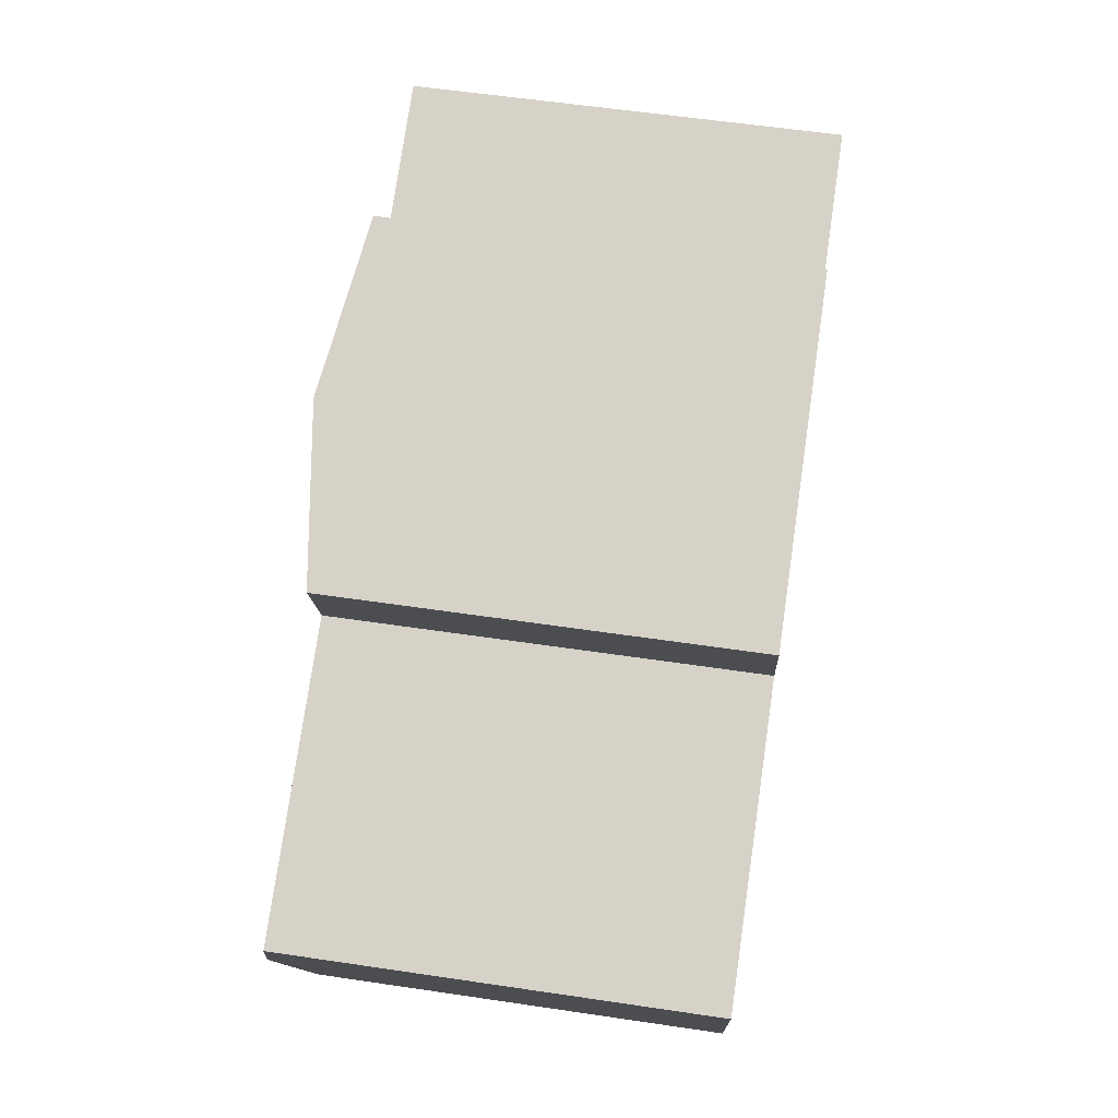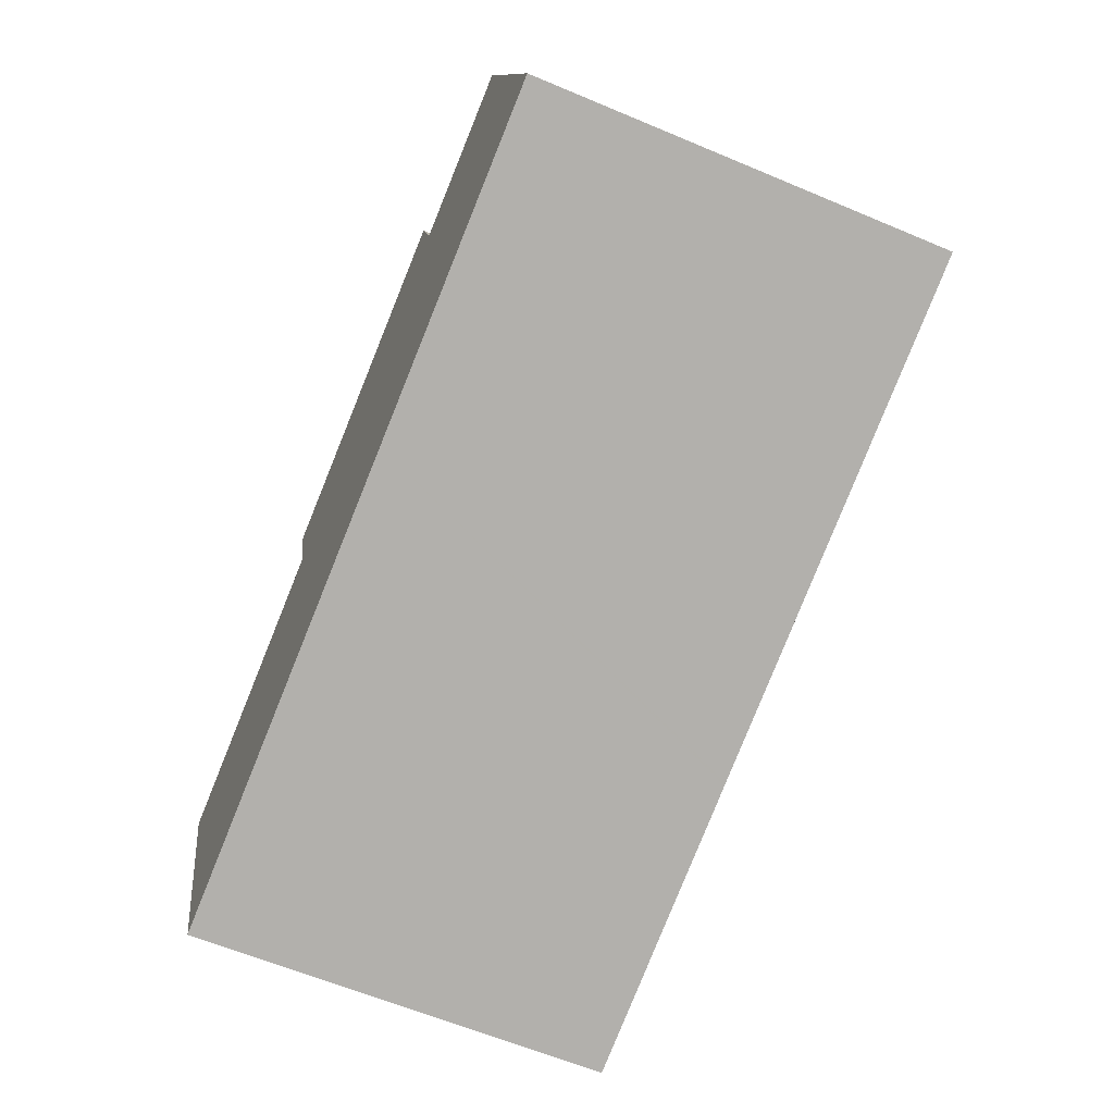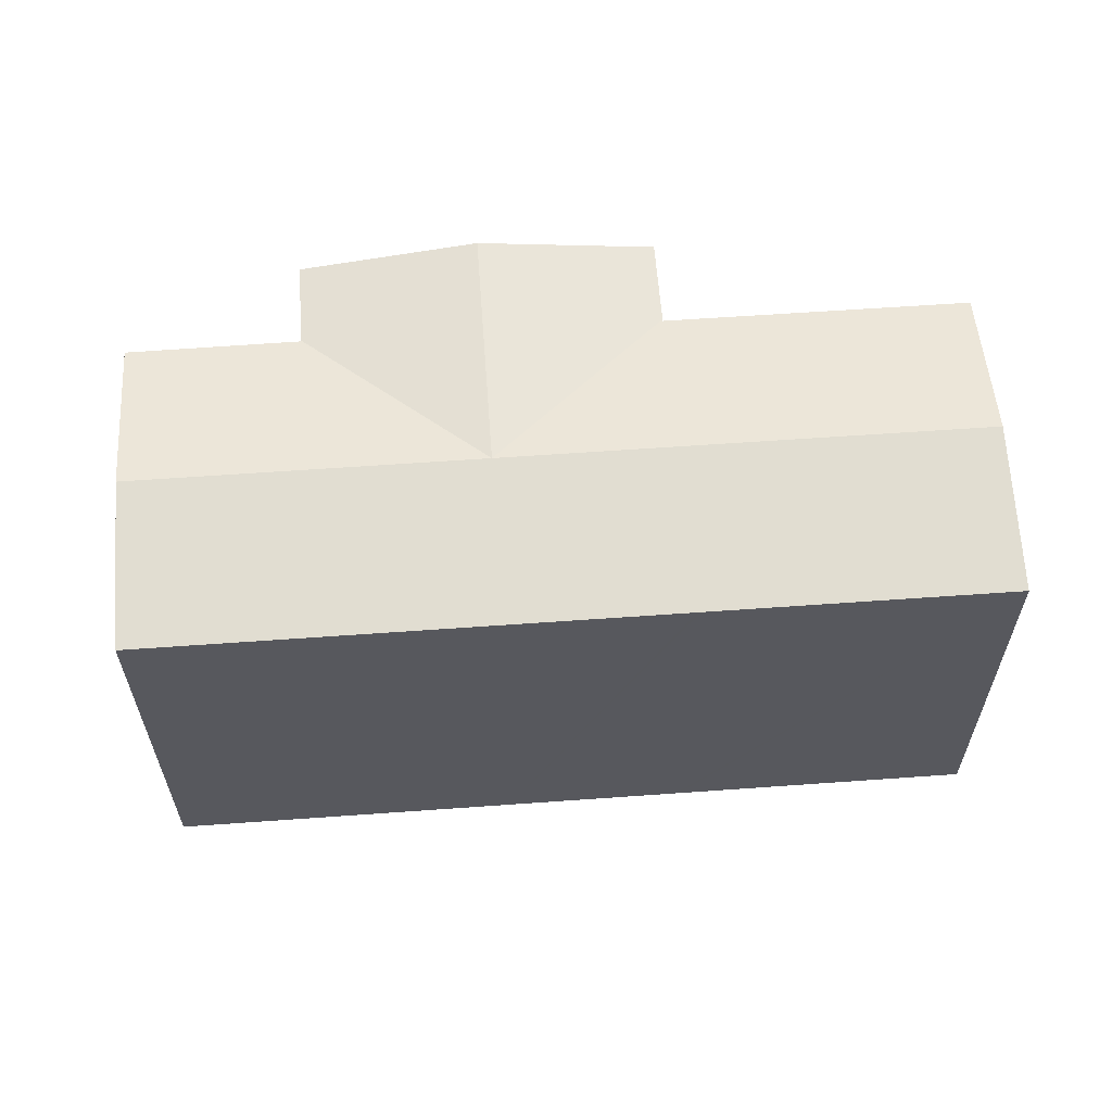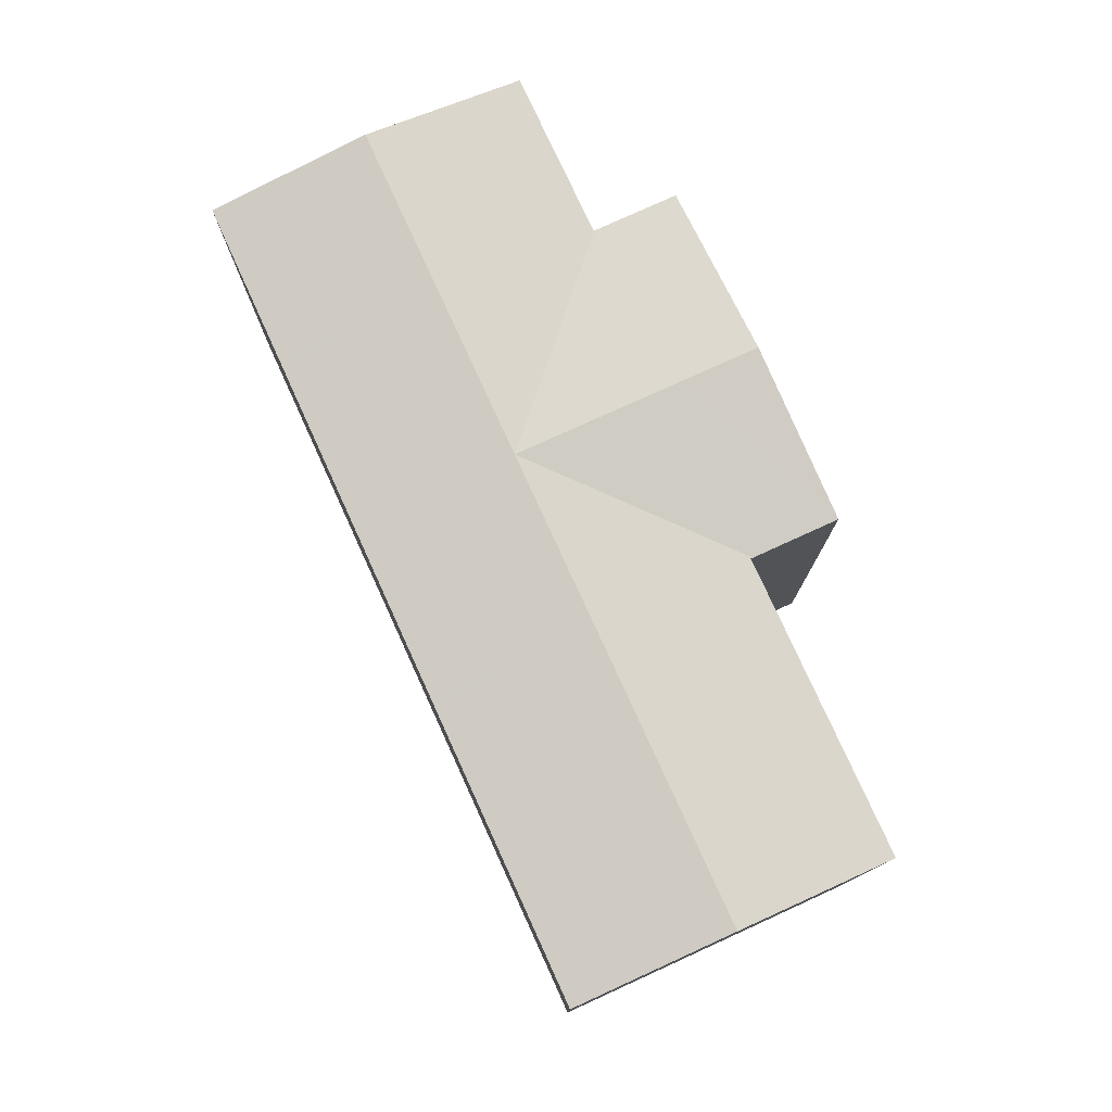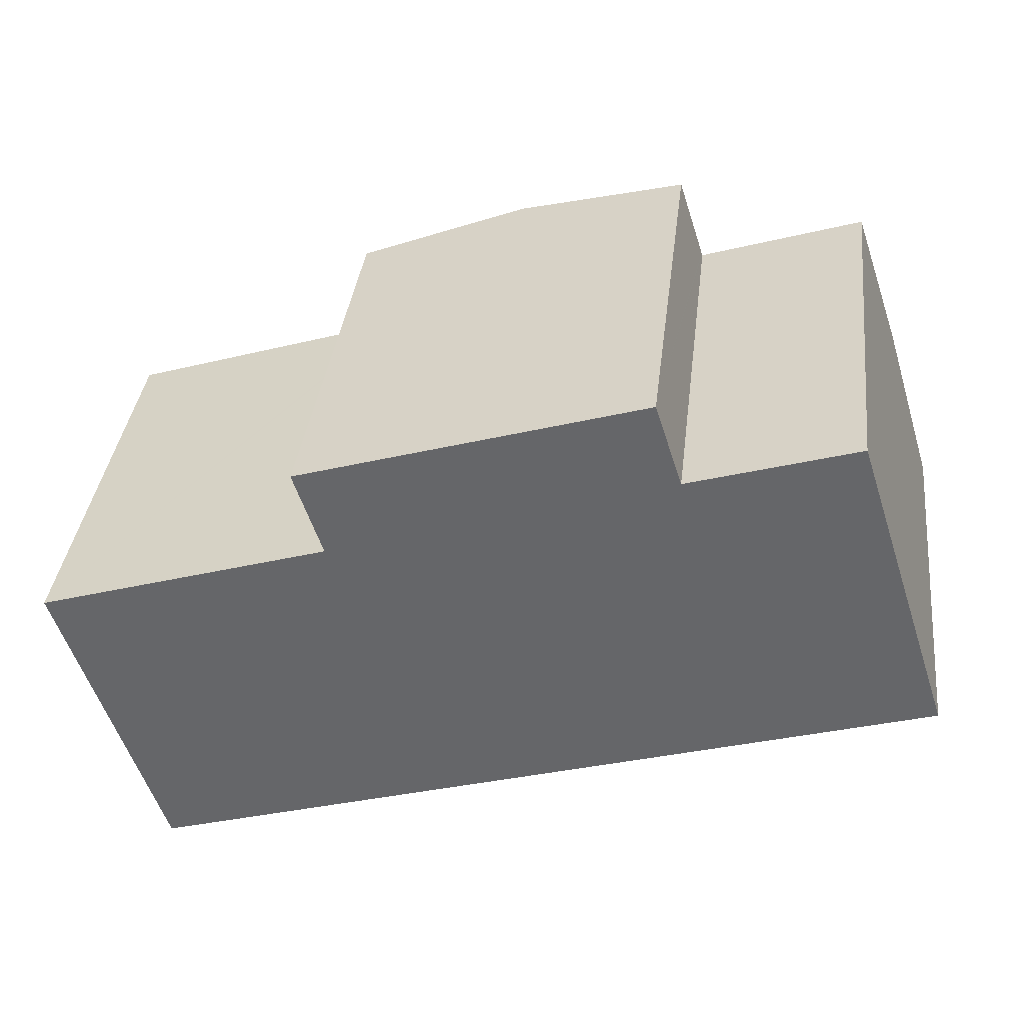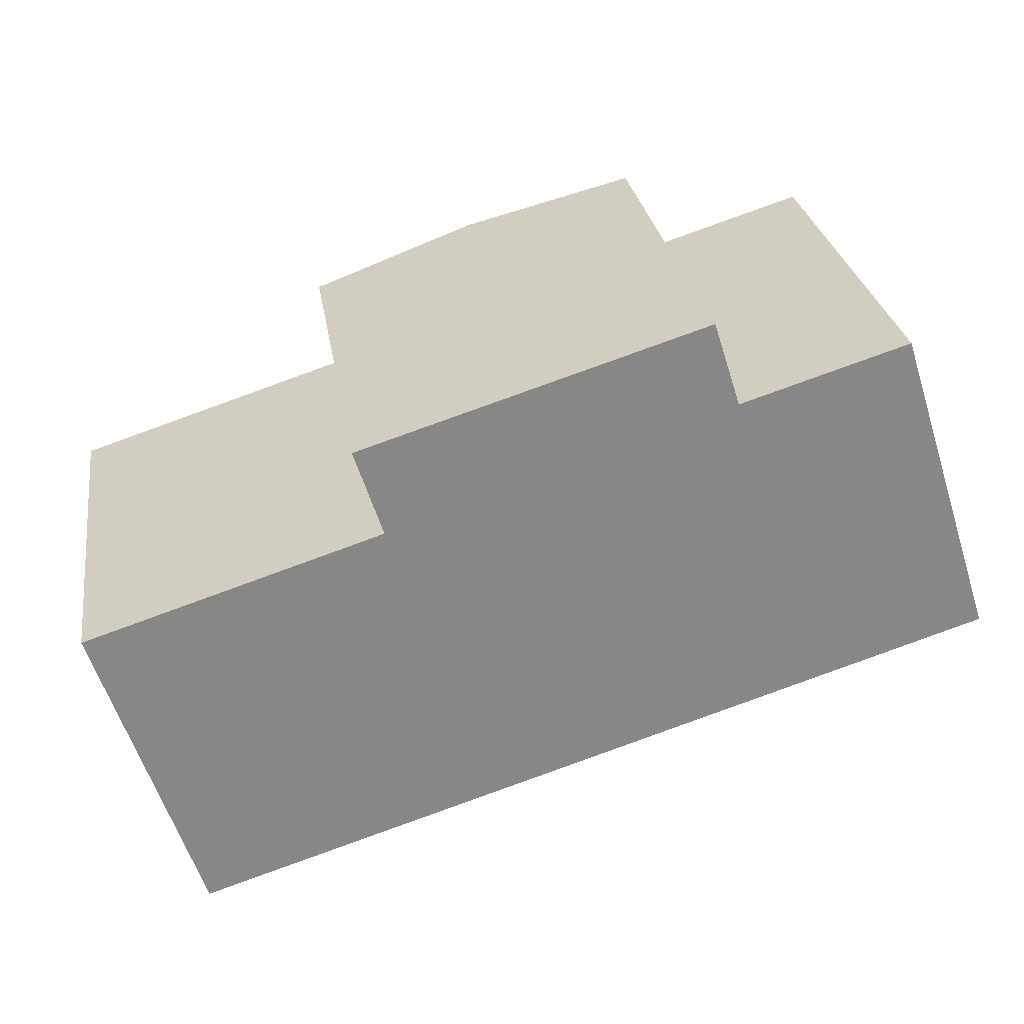
<metadata>
{"format":"obj","ext":"obj","renderer":"f3d","projection":"perspective","resolution":1024,"background":"white","views":[{"elev":58.5,"azim":-81.3,"up":"+Z"},{"elev":-61.9,"azim":66.8,"up":"+Z"},{"elev":60.5,"azim":158.0,"up":"+Y"},{"elev":77.8,"azim":-132.3,"up":"+Y"},{"elev":37.4,"azim":6.8,"up":"+Z"},{"elev":28.0,"azim":-8.8,"up":"+Z"}]}
</metadata>
<code>
v  21.59 14.17 7.002
v  17.43 15.01 -0.213
v  21.52 14.17 6.98
v  25.68 14.18 8.294
v  27.13 14.18 8.75
v  28.84 15.01 3.448
v  23.31 15.01 1.673
v  28.7 14.17 -2.486
v  30.56 14.17 -1.888
v  25.03 14.17 -3.663
v  24.93 14.17 -3.696
v  19.19 14.17 -5.535
v  13.37 14.17 -7.404
v  11.55 15.01 -2.1
v  13.26 14.17 -7.437
v  11.41 14.17 -8.032
v  1.694 15.01 -5.261
v  7.166 14.17 -9.394
v  3.412 14.17 -10.6
v  9.951 14.18 3.203
v  9.929 14.17 3.272
v  9.85 14.18 3.17
v  7.646 14.18 2.461
v  5.537 14.18 1.782
v  0 14.18 8.685e-16
v  9.899 14.17 3.366
v  8.999 14.17 6.178
v  15.68 15.01 5.219
v  14.78 15.01 8.001
v  20.6 14.16 9.838
v  21.48 14.17 7.083
v  21.5 14.17 7.018
v  3.412 6.49e-16 -10.6
v  0 0 0
v  1.694 3.221e-16 -5.261
v  9.951 -1.961e-16 3.203
v  9.929 -2.004e-16 3.272
v  8.999 -3.783e-16 6.178
v  9.899 -2.061e-16 3.366
v  20.6 -6.024e-16 9.838
v  14.78 -4.899e-16 8.001
v  21.52 -4.274e-16 6.98
v  27.13 -5.358e-16 8.75
v  21.59 -4.287e-16 7.002
v  25.68 -5.079e-16 8.294
v  7.646 -1.507e-16 2.461
v  5.537 -1.091e-16 1.782
v  9.85 -1.941e-16 3.17
v  21.5 -4.297e-16 7.018
v  21.48 -4.337e-16 7.083
v  30.56 1.156e-16 -1.888
v  28.84 -2.111e-16 3.448
v  28.7 1.522e-16 -2.486
v  25.03 2.243e-16 -3.663
v  24.93 2.263e-16 -3.696
v  19.19 3.389e-16 -5.535
v  13.37 4.534e-16 -7.404
v  13.26 4.554e-16 -7.437
v  11.41 4.918e-16 -8.032
v  7.166 5.752e-16 -9.394
g defaultobject
f 1 2 3
f 2 1 4
f 2 4 5
f 2 5 6
f 2 6 7
f 8 6 9
f 6 8 7
f 7 8 10
f 7 10 11
f 7 11 2
f 2 11 12
f 2 12 13
f 2 13 14
f 14 13 15
f 14 15 16
f 14 16 17
f 17 16 18
f 17 18 19
f 2 20 21
f 20 2 14
f 20 14 22
f 22 14 23
f 23 14 24
f 24 14 17
f 24 17 25
f 26 2 21
f 2 26 27
f 2 27 28
f 28 27 29
f 30 28 29
f 28 30 31
f 28 31 32
f 28 32 2
f 2 32 3
f 33 17 19
f 17 33 25
f 25 33 34
f 34 33 35
f 36 21 20
f 21 36 26
f 26 36 27
f 27 36 37
f 27 37 38
f 38 37 39
f 38 29 27
f 29 38 30
f 30 38 40
f 40 38 41
f 42 1 3
f 1 42 4
f 4 42 5
f 5 42 43
f 43 42 44
f 43 44 45
f 34 24 25
f 24 34 23
f 23 34 22
f 22 34 20
f 20 34 36
f 36 34 46
f 46 34 47
f 36 46 48
f 40 31 30
f 31 40 32
f 32 40 3
f 3 40 49
f 3 49 42
f 49 40 50
f 43 6 5
f 6 43 9
f 9 43 51
f 51 43 52
f 51 8 9
f 8 51 10
f 10 51 11
f 11 51 12
f 12 51 53
f 12 53 13
f 13 53 54
f 13 54 55
f 13 55 56
f 13 56 15
f 15 56 16
f 16 56 18
f 18 56 57
f 18 57 19
f 19 57 58
f 19 58 59
f 19 59 33
f 33 59 60
f 35 47 34
f 47 35 33
f 47 33 60
f 47 60 46
f 46 60 59
f 46 59 48
f 48 59 36
f 39 41 38
f 41 39 37
f 41 37 36
f 41 36 59
f 41 59 58
f 41 58 57
f 41 57 56
f 41 56 40
f 40 56 50
f 50 56 55
f 50 55 42
f 42 55 44
f 44 55 45
f 45 55 54
f 45 54 53
f 45 53 43
f 43 53 52
f 52 53 51

</code>
